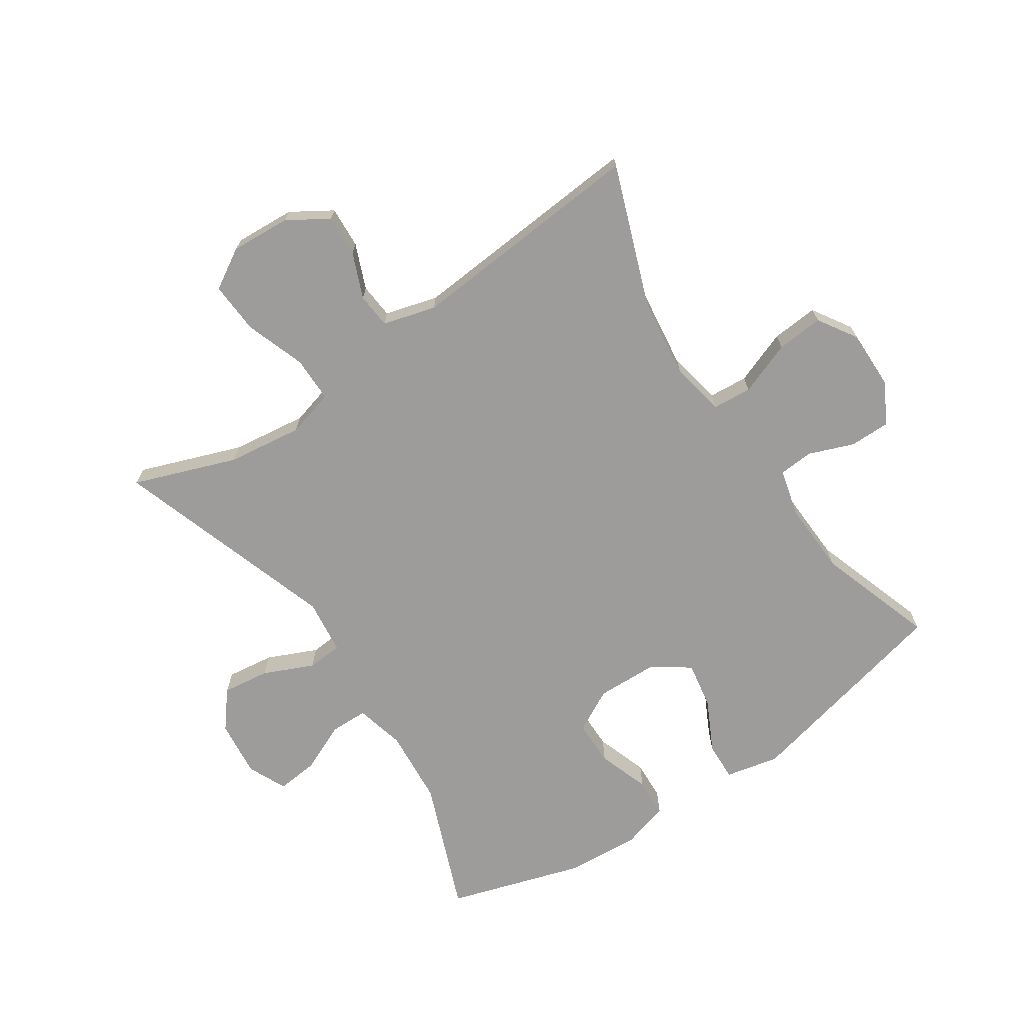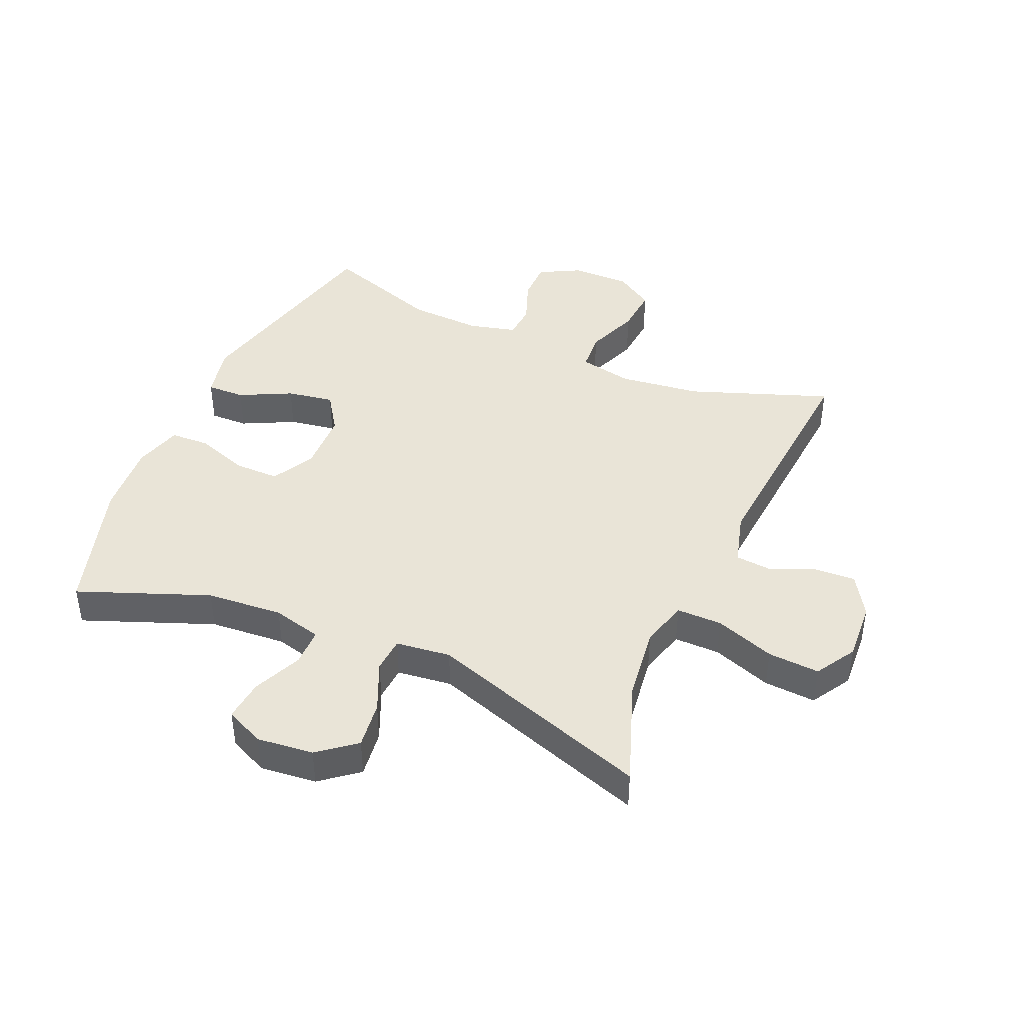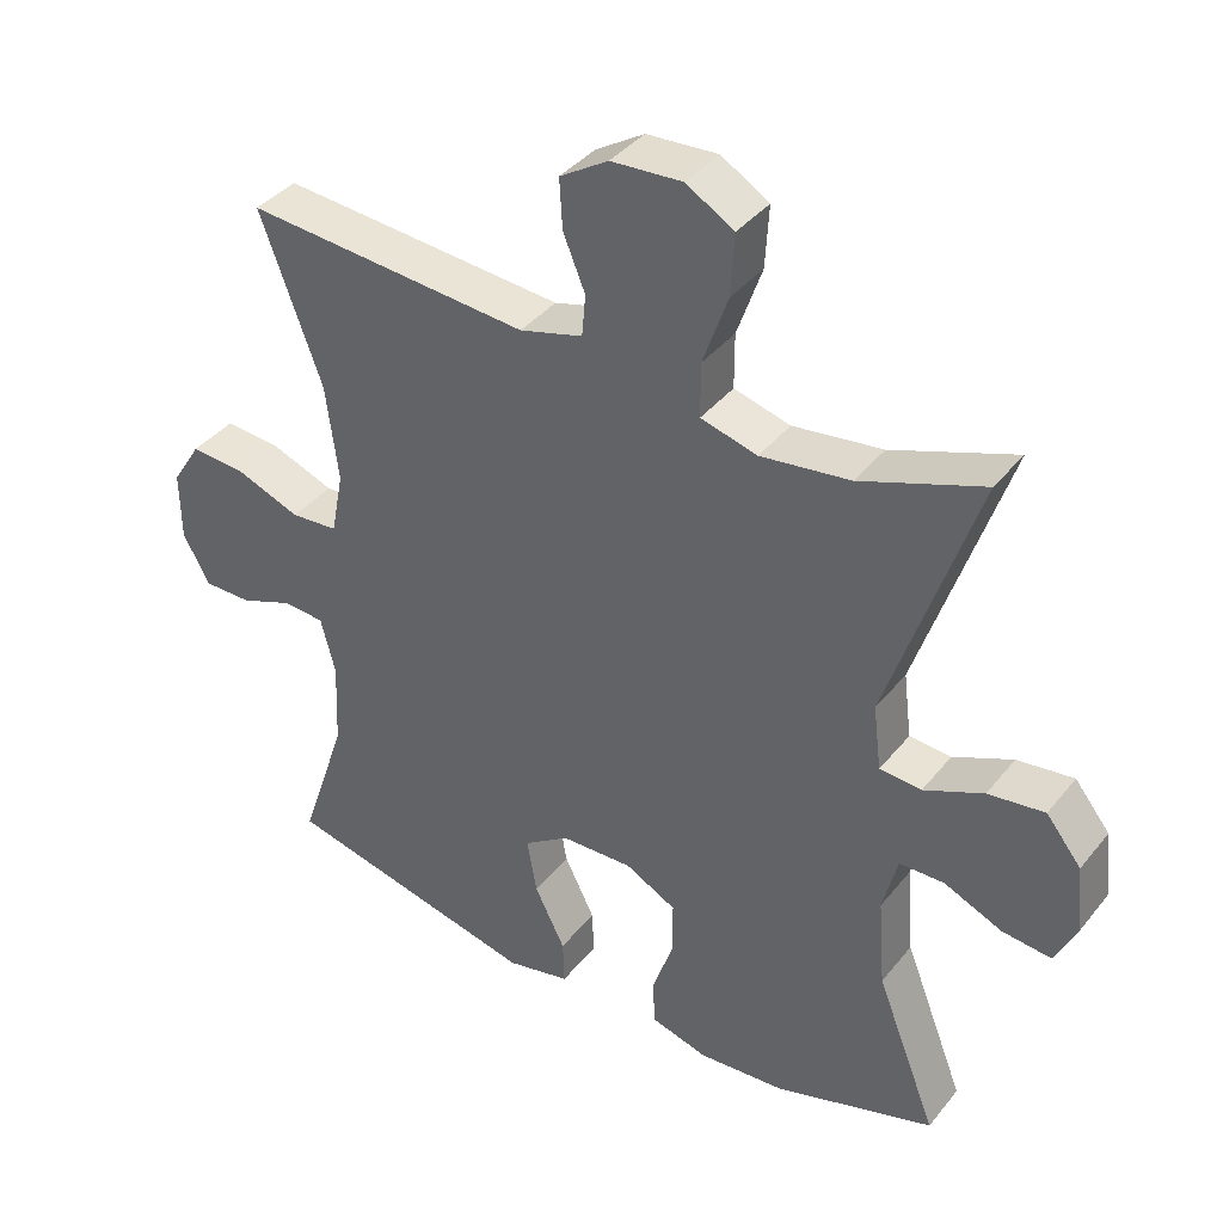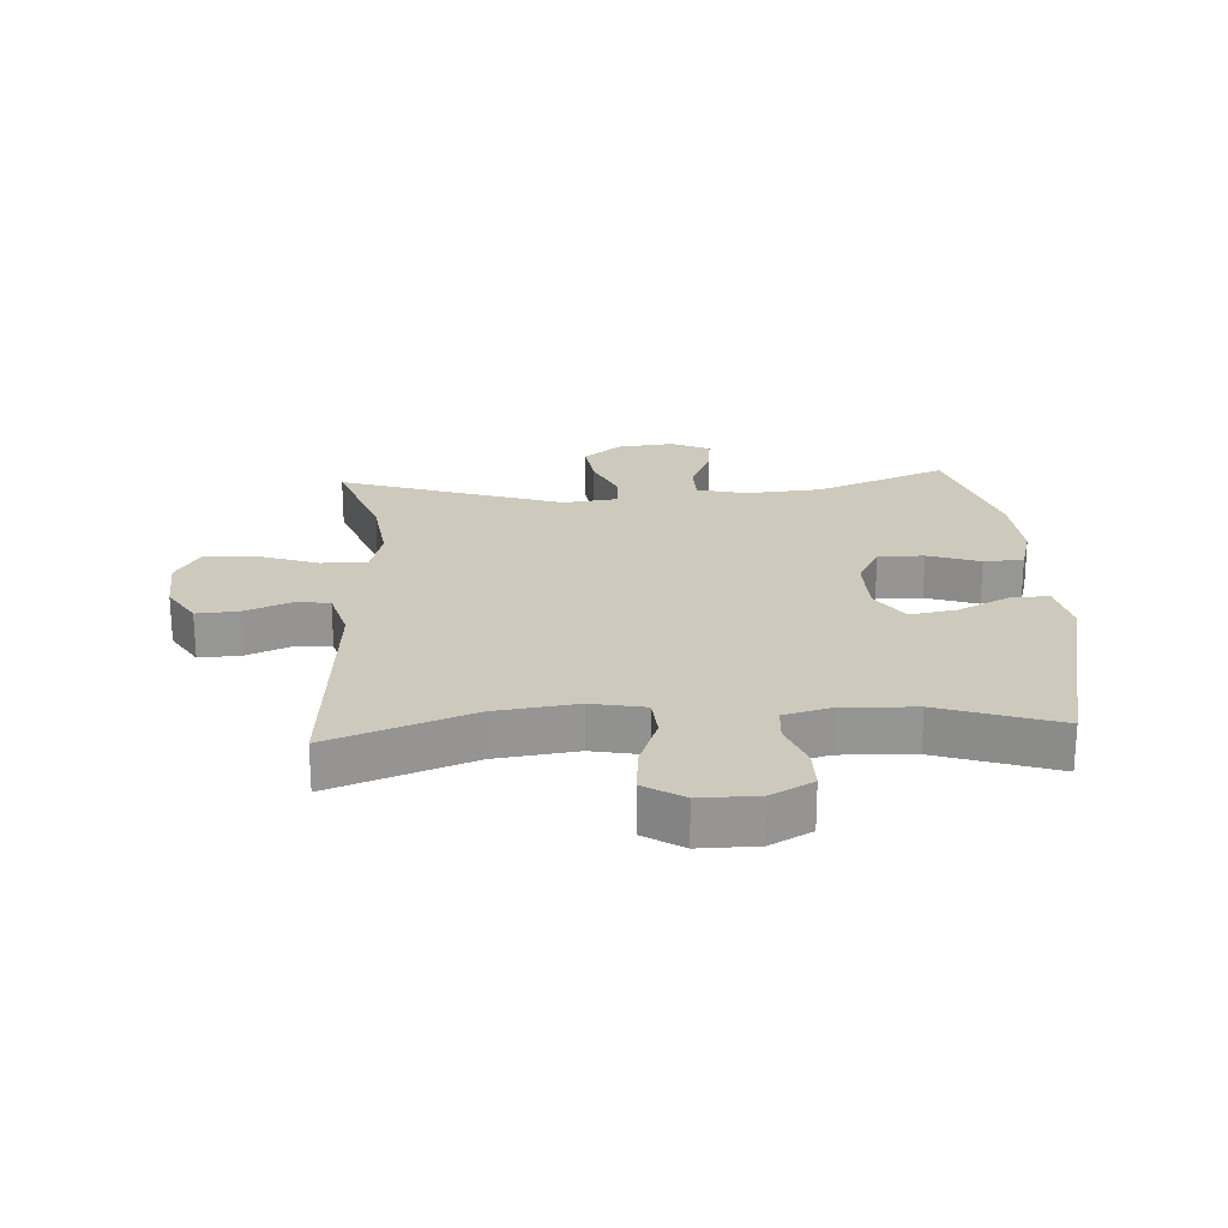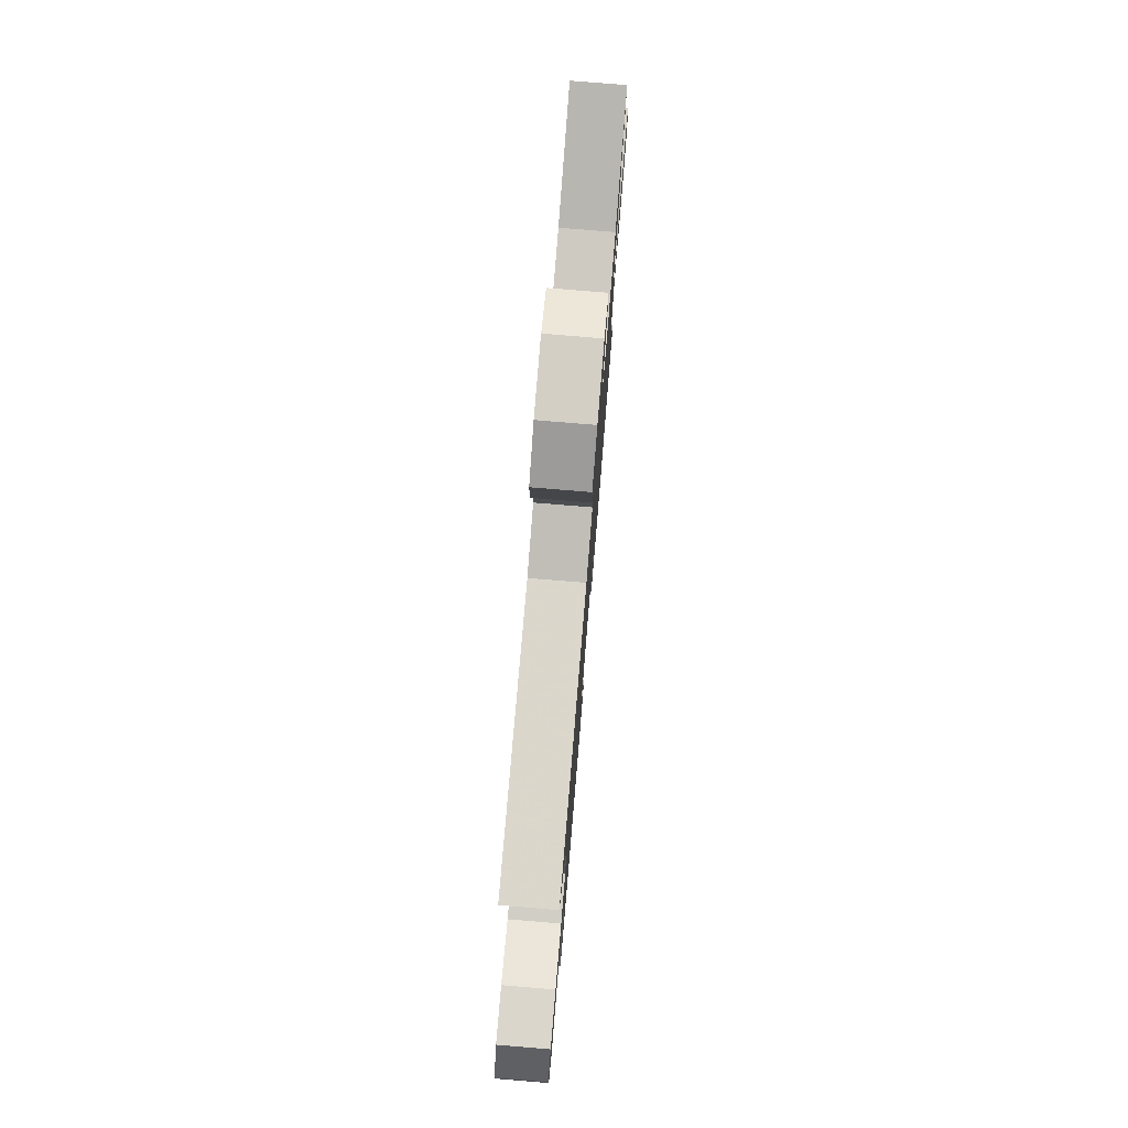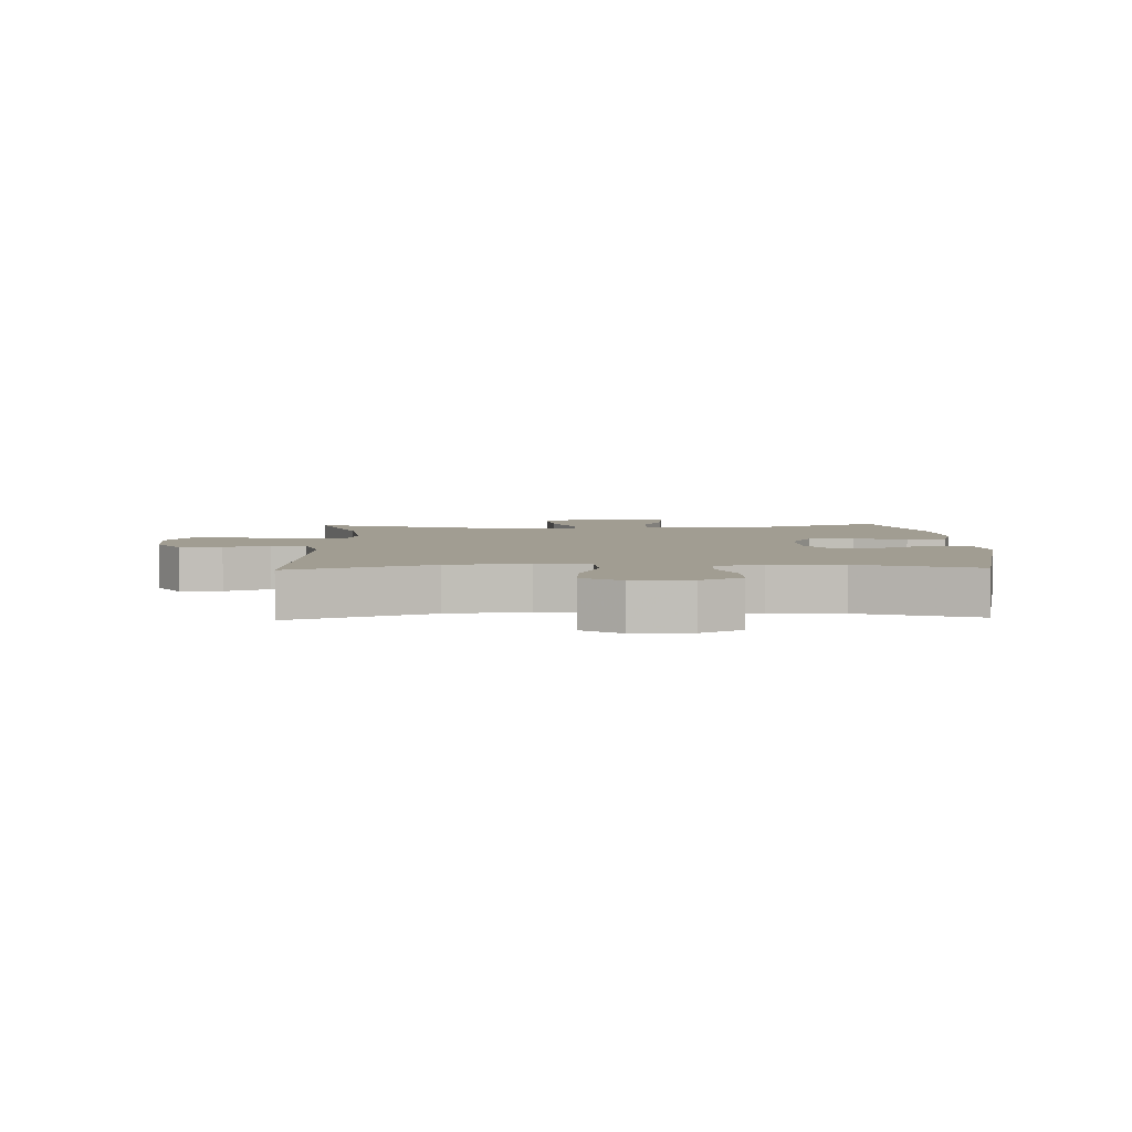
<metadata>
{"format":"obj","ext":"obj","renderer":"f3d","projection":"perspective","resolution":1024,"background":"white","views":[{"elev":-70.2,"azim":33.8,"up":"+Y"},{"elev":42.9,"azim":-66.3,"up":"+Y"},{"elev":38.8,"azim":-145.7,"up":"+Z"},{"elev":22.7,"azim":86.6,"up":"+Y"},{"elev":78.1,"azim":94.7,"up":"+Z"},{"elev":4.6,"azim":87.9,"up":"+Y"}]}
</metadata>
<code>
v 0.5 0.07 0.5
v 0.416 0.07 0.272
v 0.399 0.07 0.14
v 0.416 0.07 0.053
v 0.48 0.07 0.048
v 0.567 0.07 0.081
v 0.643 0.07 0.087
v 0.683 0.07 0.024
v 0.682 0.07 -0.071
v 0.646 0.07 -0.138
v 0.58 0.07 -0.138
v 0.507 0.07 -0.11
v 0.451 0.07 -0.114
v 0.431 0.07 -0.191
v 0.436 0.07 -0.309
v 0.5 0.07 -0.5
v 0.15 0.07 -0.582
v 0.063 0.07 -0.563
v 0.065 0.07 -0.501
v 0.107 0.07 -0.417
v 0.12 0.07 -0.341
v 0.058 0.07 -0.299
v -0.04 0.07 -0.296
v -0.11 0.07 -0.333
v -0.11 0.07 -0.407
v -0.081 0.07 -0.491
v -0.084 0.07 -0.555
v -0.162 0.07 -0.577
v -0.281 0.07 -0.568
v -0.5 0.07 -0.5
v -0.417 0.07 -0.288
v -0.407 0.07 -0.164
v -0.427 0.07 -0.084
v -0.488 0.07 -0.083
v -0.568 0.07 -0.118
v -0.635 0.07 -0.125
v -0.664 0.07 -0.062
v -0.654 0.07 0.03
v -0.606 0.07 0.09
v -0.529 0.07 0.08
v -0.448 0.07 0.044
v -0.391 0.07 0.048
v -0.38 0.07 0.137
v -0.5 0.07 0.5
v -0.333 0.07 0.439
v -0.211 0.07 0.423
v -0.134 0.07 0.444
v -0.134 0.07 0.518
v -0.168 0.07 0.615
v -0.173 0.07 0.699
v -0.108 0.07 0.738
v -0.011 0.07 0.732
v 0.055 0.07 0.691
v 0.051 0.07 0.623
v 0.021 0.07 0.55
v 0.026 0.07 0.493
v 0.112 0.07 0.469
v 0.5 0 0.5
v 0.416 0 0.272
v 0.399 0 0.14
v 0.416 0 0.053
v 0.48 0 0.048
v 0.567 0 0.081
v 0.643 0 0.087
v 0.683 0 0.024
v 0.682 0 -0.071
v 0.646 0 -0.138
v 0.58 0 -0.138
v 0.507 0 -0.11
v 0.451 0 -0.114
v 0.431 0 -0.191
v 0.436 0 -0.309
v 0.5 0 -0.5
v 0.15 0 -0.582
v 0.063 0 -0.563
v 0.065 0 -0.501
v 0.107 0 -0.417
v 0.12 0 -0.341
v 0.058 0 -0.299
v -0.04 0 -0.296
v -0.11 0 -0.333
v -0.11 0 -0.407
v -0.081 0 -0.491
v -0.084 0 -0.555
v -0.162 0 -0.577
v -0.281 0 -0.568
v -0.5 0 -0.5
v -0.417 0 -0.288
v -0.407 0 -0.164
v -0.427 0 -0.084
v -0.488 0 -0.083
v -0.568 0 -0.118
v -0.635 0 -0.125
v -0.664 0 -0.062
v -0.654 0 0.03
v -0.606 0 0.09
v -0.529 0 0.08
v -0.448 0 0.044
v -0.391 0 0.048
v -0.38 0 0.137
v -0.5 0 0.5
v -0.333 0 0.439
v -0.211 0 0.423
v -0.134 0 0.444
v -0.134 0 0.518
v -0.168 0 0.615
v -0.173 0 0.699
v -0.108 0 0.738
v -0.011 0 0.732
v 0.055 0 0.691
v 0.051 0 0.623
v 0.021 0 0.55
v 0.026 0 0.493
v 0.112 0 0.469
f 52 53 54 55
f 52 55 56
f 51 52 56
f 48 49 50 51
f 47 48 51 56
f 43 44 45
f 42 43 45 46
f 38 39 40 41
f 36 37 38 41
f 34 35 36 41
f 33 34 41 42
f 32 33 42 46
f 28 29 30 31
f 25 26 27 28
f 24 25 28 31
f 23 24 31 32
f 17 18 19 20
f 15 16 17 20
f 14 15 20 21
f 13 14 21 22
f 9 10 11 12
f 9 12 13
f 8 9 13
f 5 6 7 8
f 4 5 8 13
f 57 1 2
f 47 56 57 2
f 4 13 22 23
f 3 4 23 32
f 32 46 47
f 2 3 32 47
f 112 111 110 109
f 113 112 109
f 113 109 108
f 108 107 106 105
f 113 108 105 104
f 102 101 100
f 103 102 100 99
f 98 97 96 95
f 98 95 94 93
f 98 93 92 91
f 99 98 91 90
f 103 99 90 89
f 88 87 86 85
f 85 84 83 82
f 88 85 82 81
f 89 88 81 80
f 77 76 75 74
f 77 74 73 72
f 78 77 72 71
f 79 78 71 70
f 69 68 67 66
f 70 69 66
f 70 66 65
f 65 64 63 62
f 70 65 62 61
f 59 58 114
f 59 114 113 104
f 80 79 70 61
f 89 80 61 60
f 104 103 89
f 104 89 60 59
f 1 58 59 2
f 2 59 60 3
f 3 60 61 4
f 4 61 62 5
f 5 62 63 6
f 6 63 64 7
f 7 64 65 8
f 8 65 66 9
f 9 66 67 10
f 10 67 68 11
f 11 68 69 12
f 12 69 70 13
f 13 70 71 14
f 14 71 72 15
f 15 72 73 16
f 16 73 74 17
f 17 74 75 18
f 18 75 76 19
f 19 76 77 20
f 20 77 78 21
f 21 78 79 22
f 22 79 80 23
f 23 80 81 24
f 24 81 82 25
f 25 82 83 26
f 26 83 84 27
f 27 84 85 28
f 28 85 86 29
f 29 86 87 30
f 30 87 88 31
f 31 88 89 32
f 32 89 90 33
f 33 90 91 34
f 34 91 92 35
f 35 92 93 36
f 36 93 94 37
f 37 94 95 38
f 38 95 96 39
f 39 96 97 40
f 40 97 98 41
f 41 98 99 42
f 42 99 100 43
f 43 100 101 44
f 44 101 102 45
f 45 102 103 46
f 46 103 104 47
f 47 104 105 48
f 48 105 106 49
f 49 106 107 50
f 50 107 108 51
f 51 108 109 52
f 52 109 110 53
f 53 110 111 54
f 54 111 112 55
f 55 112 113 56
f 56 113 114 57
f 57 114 58 1

</code>
